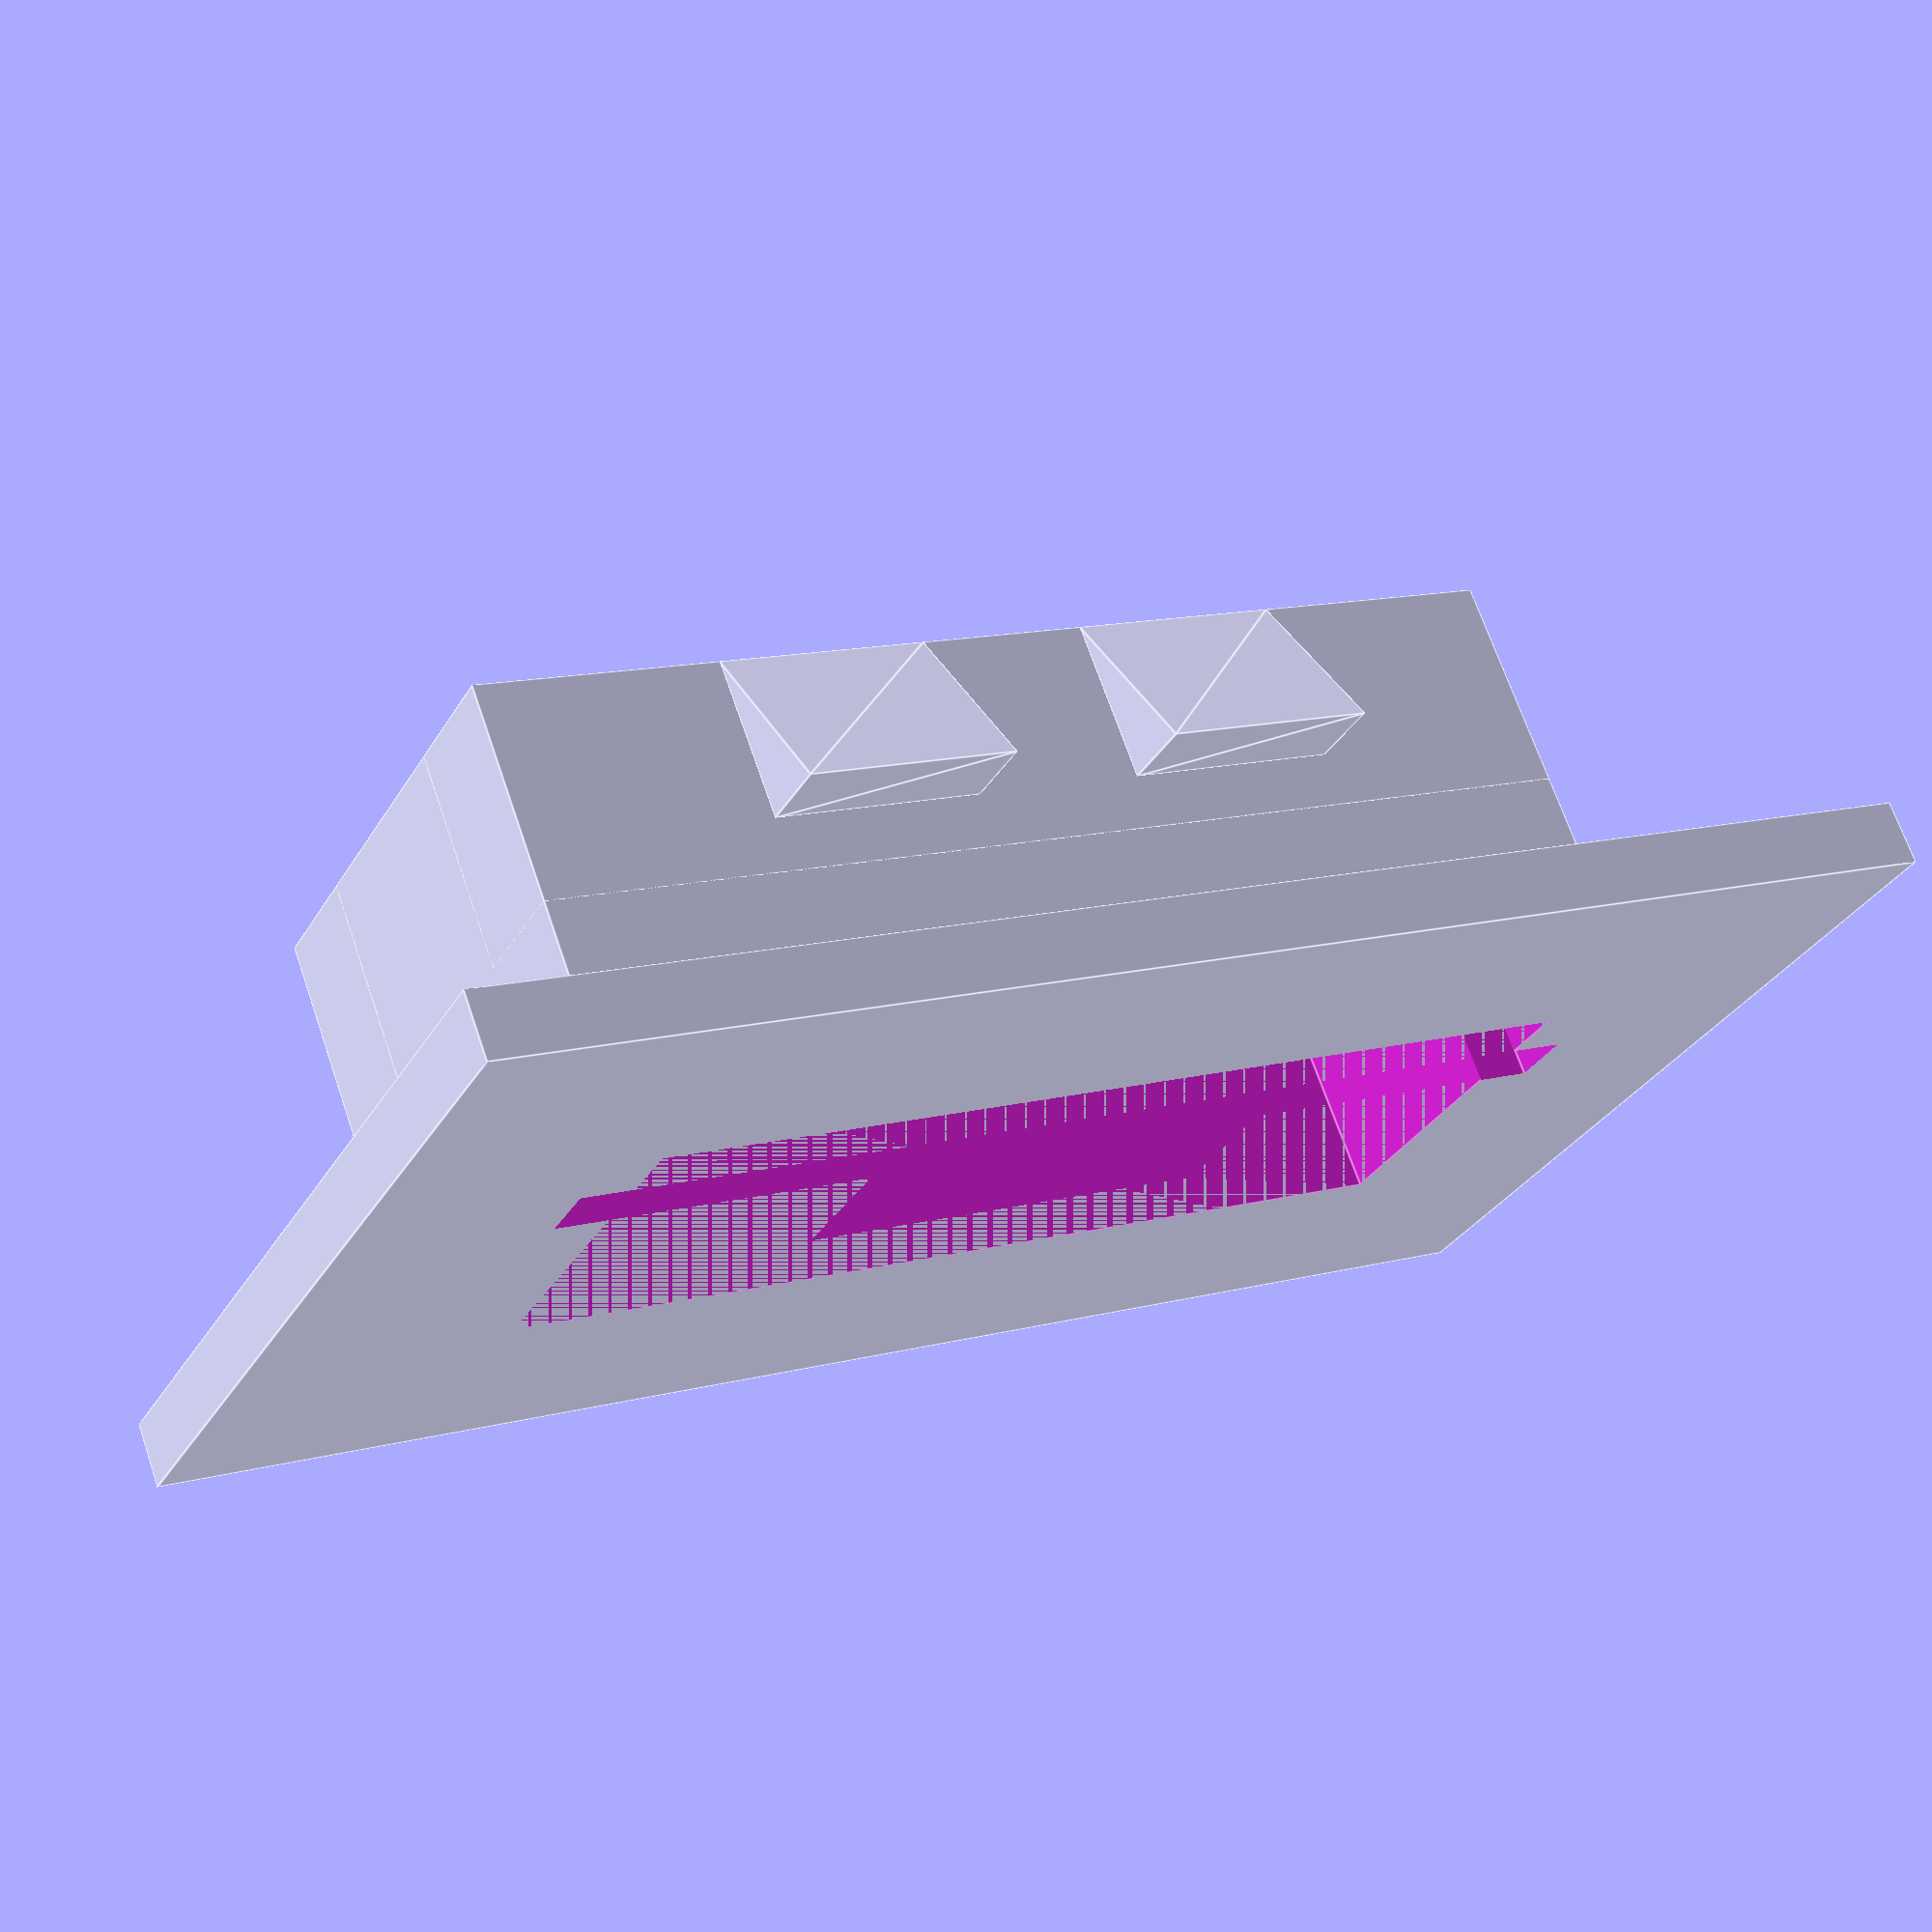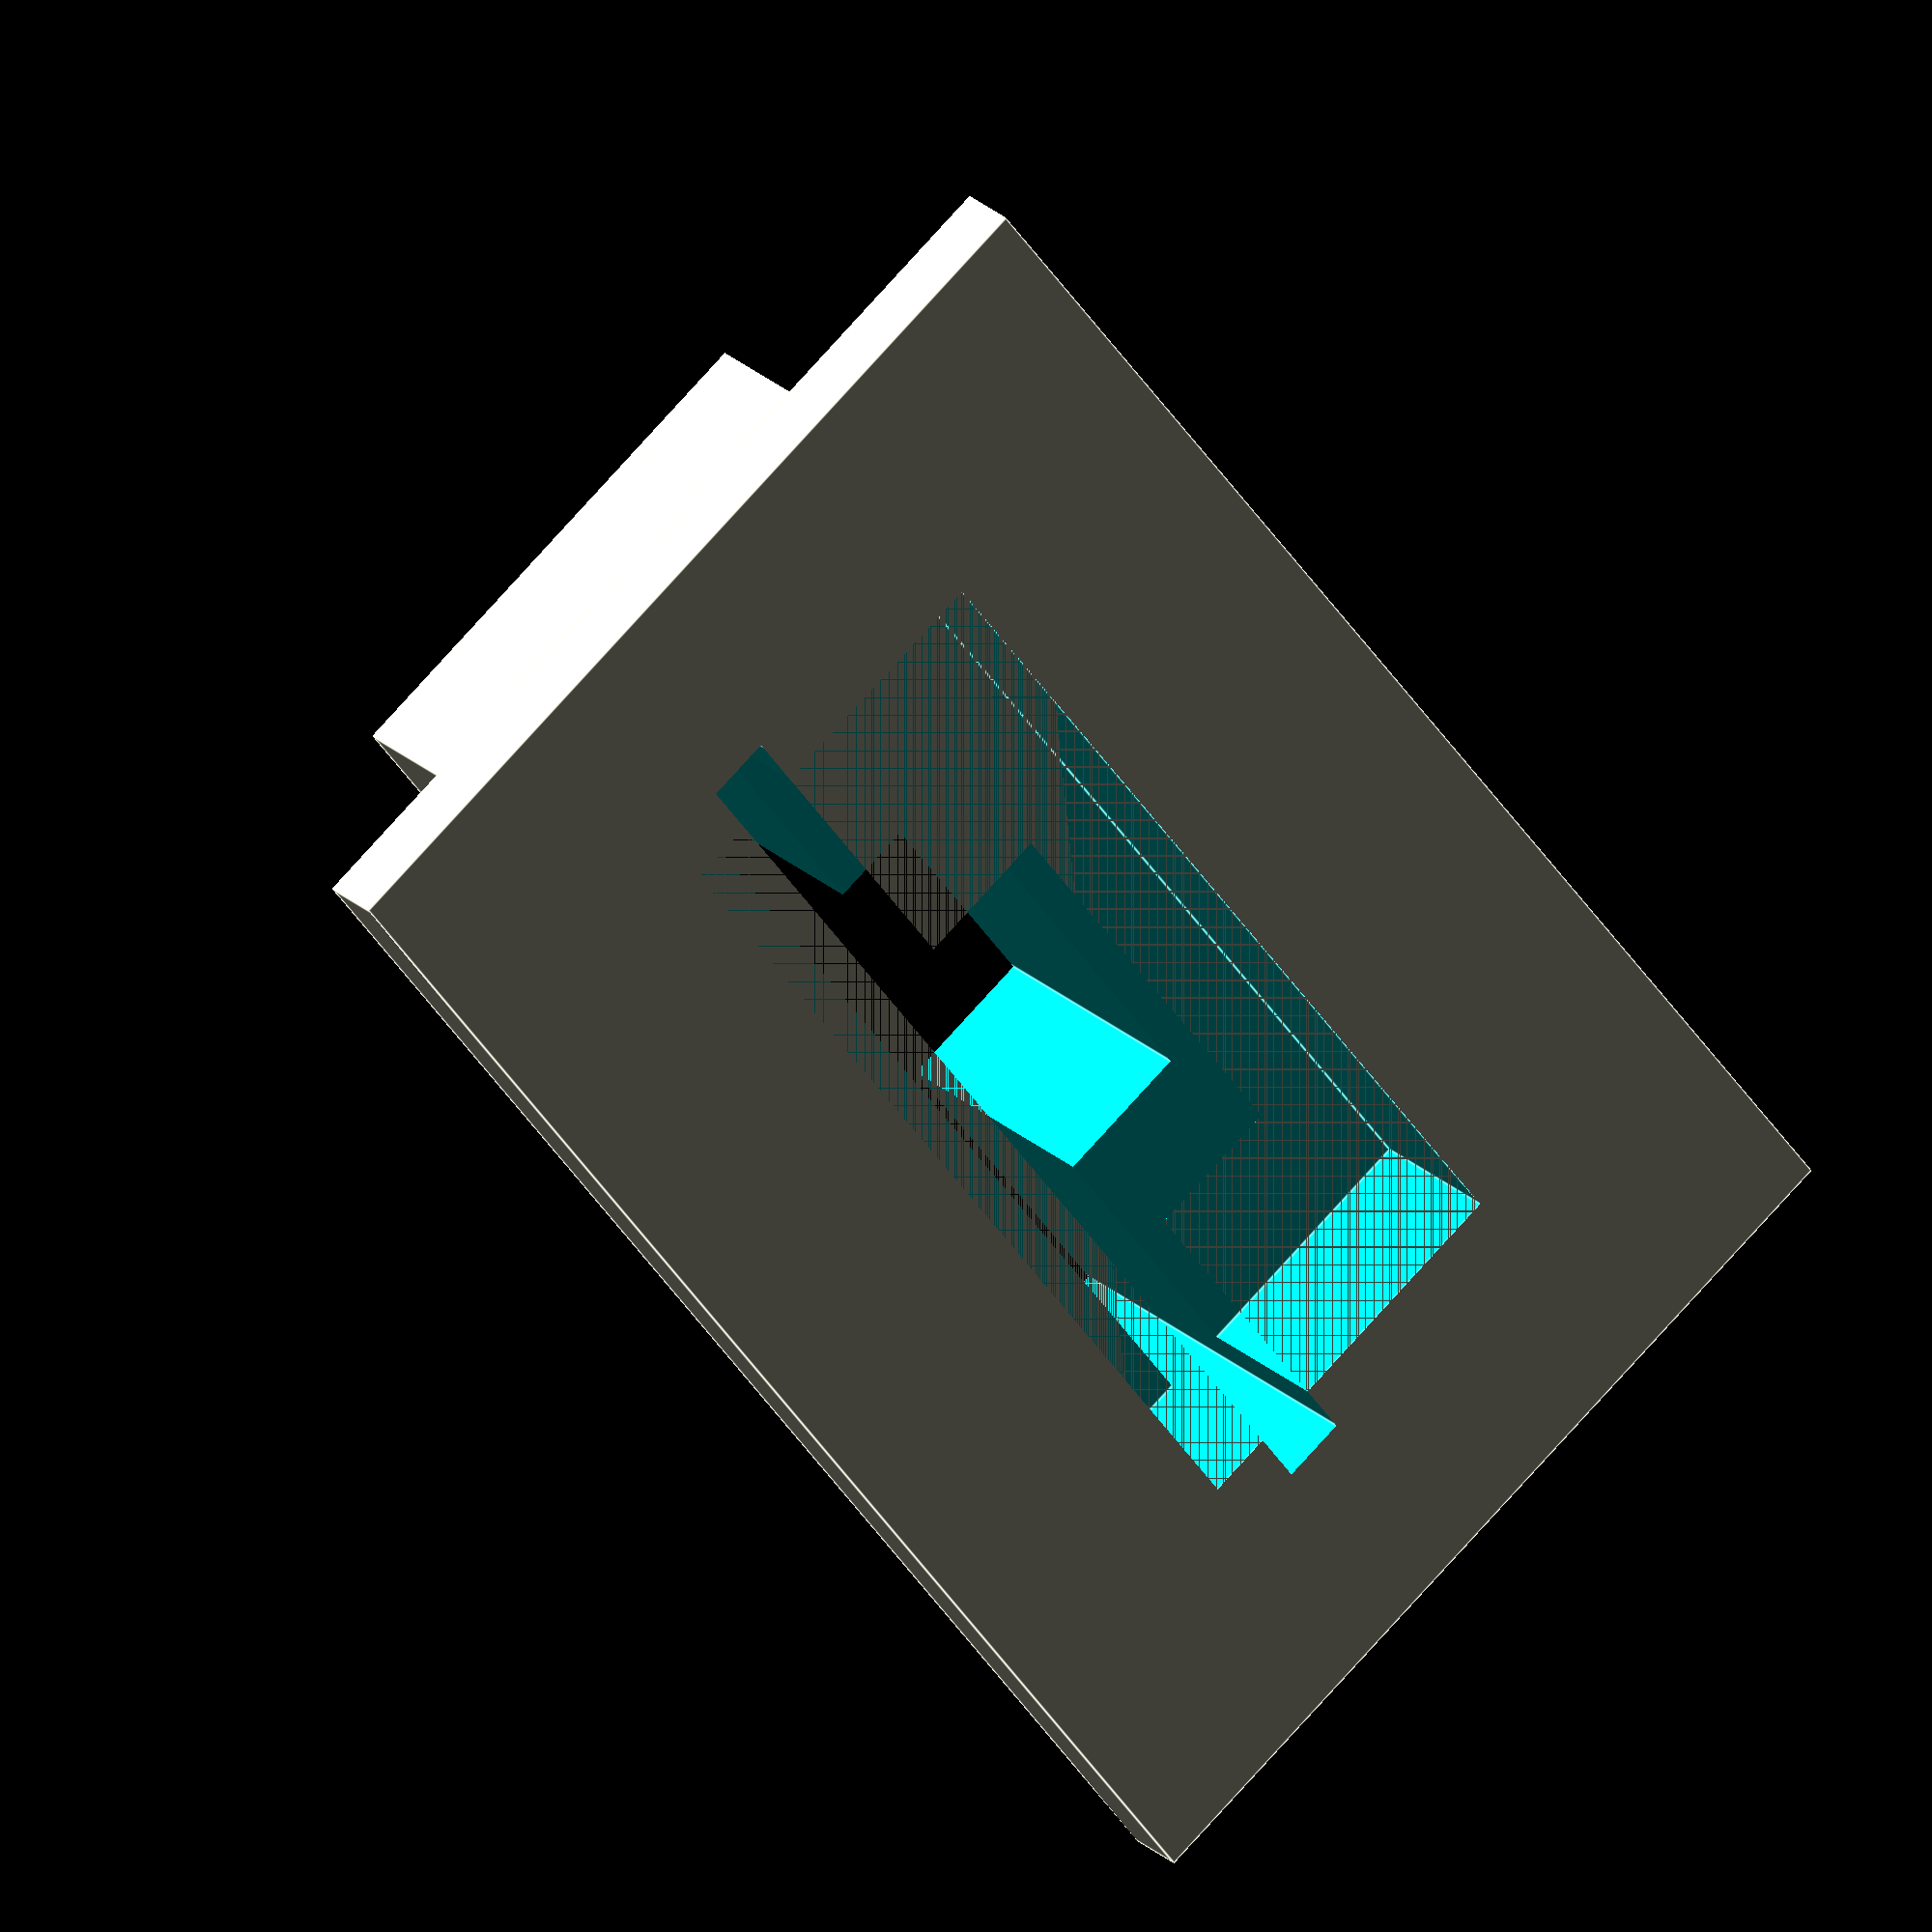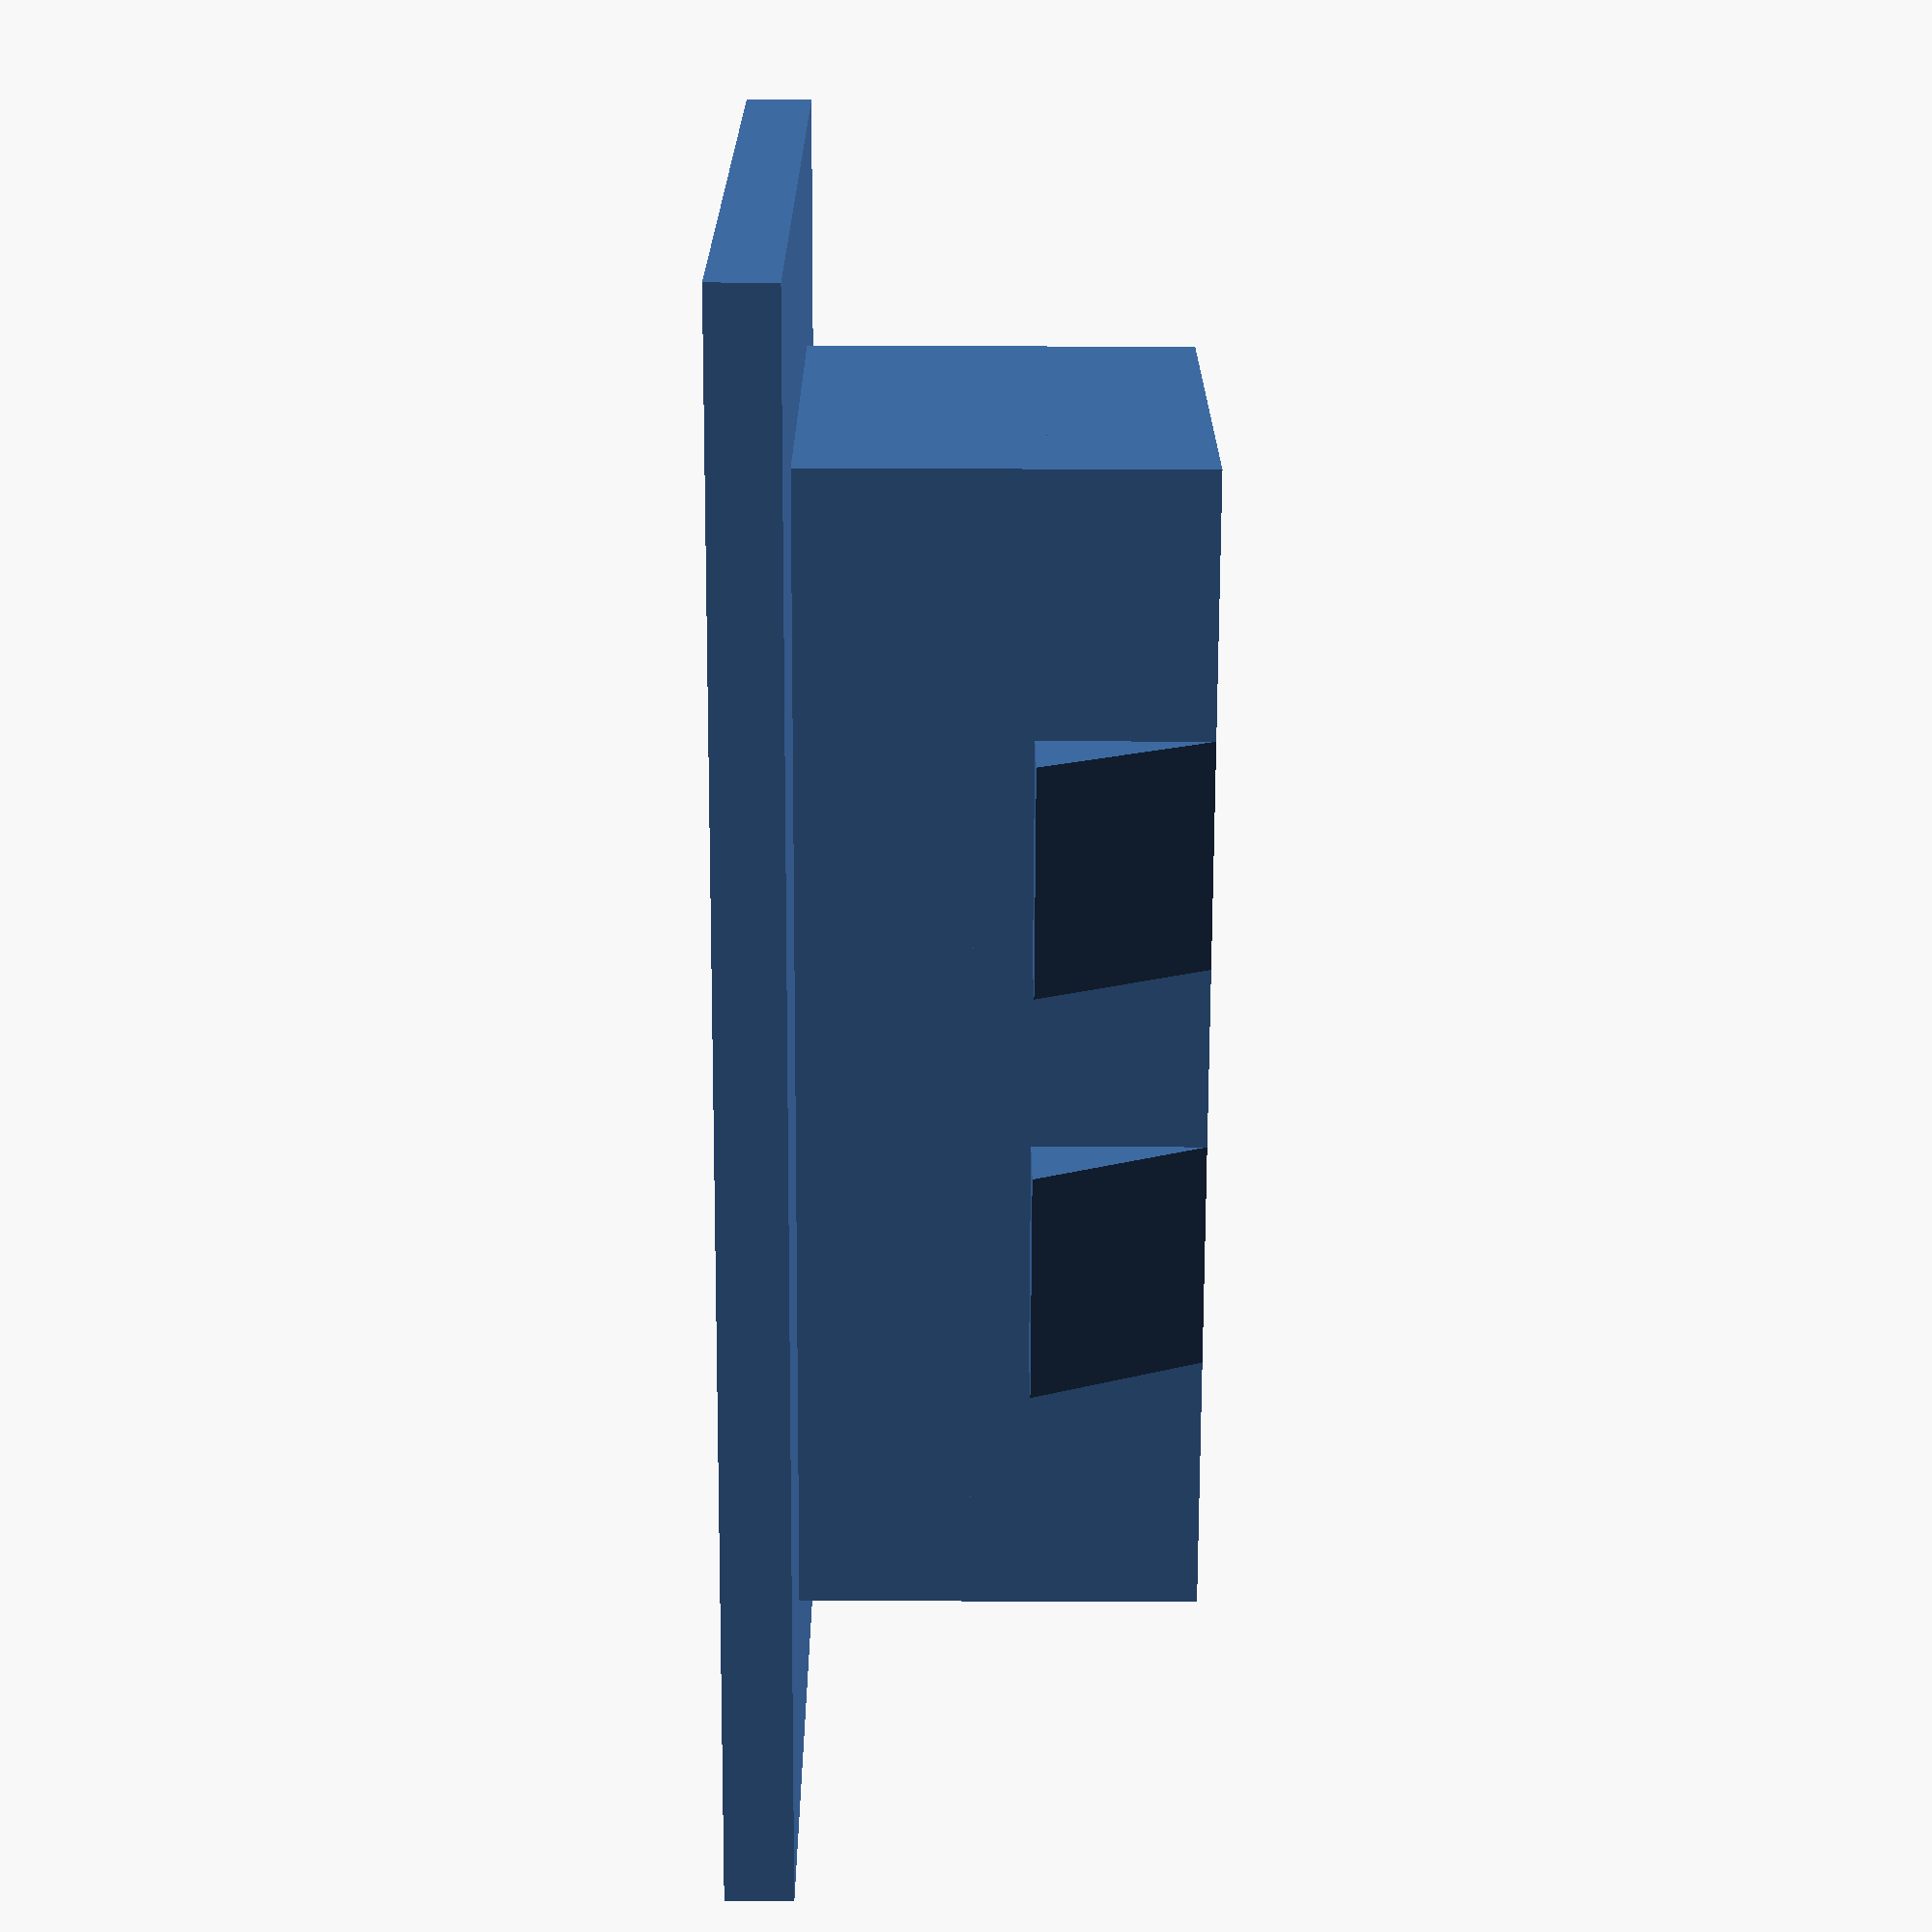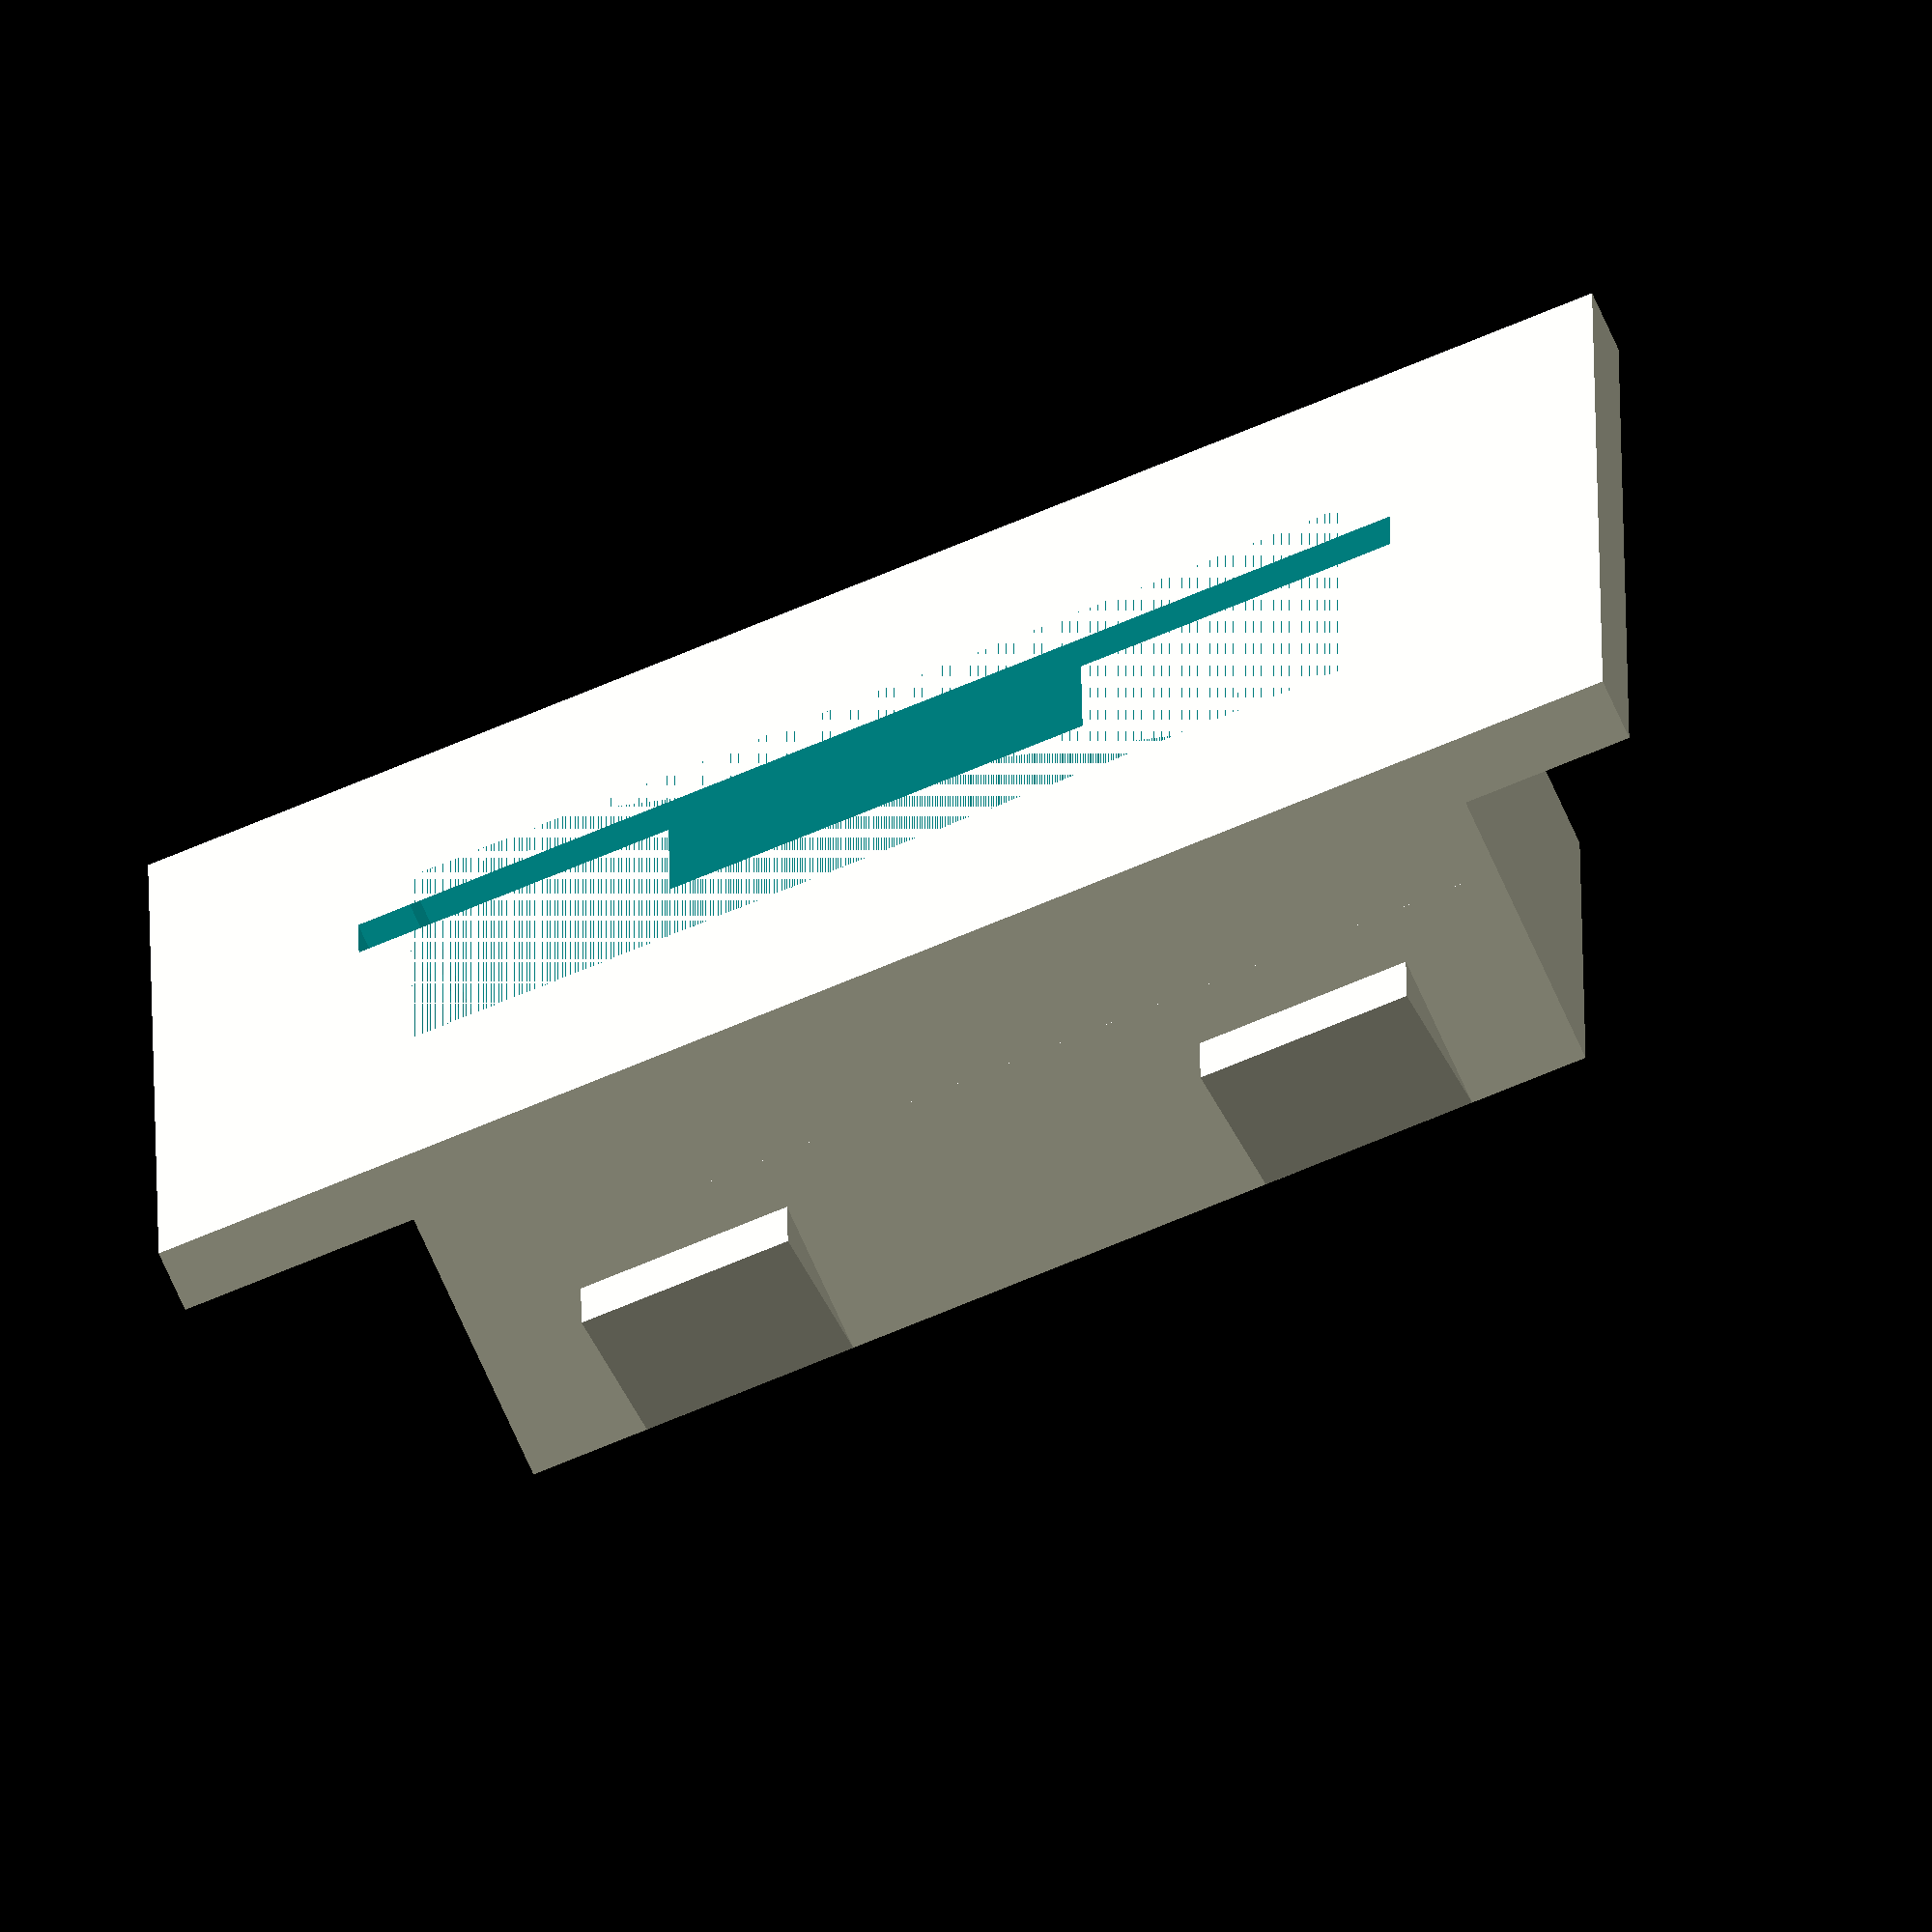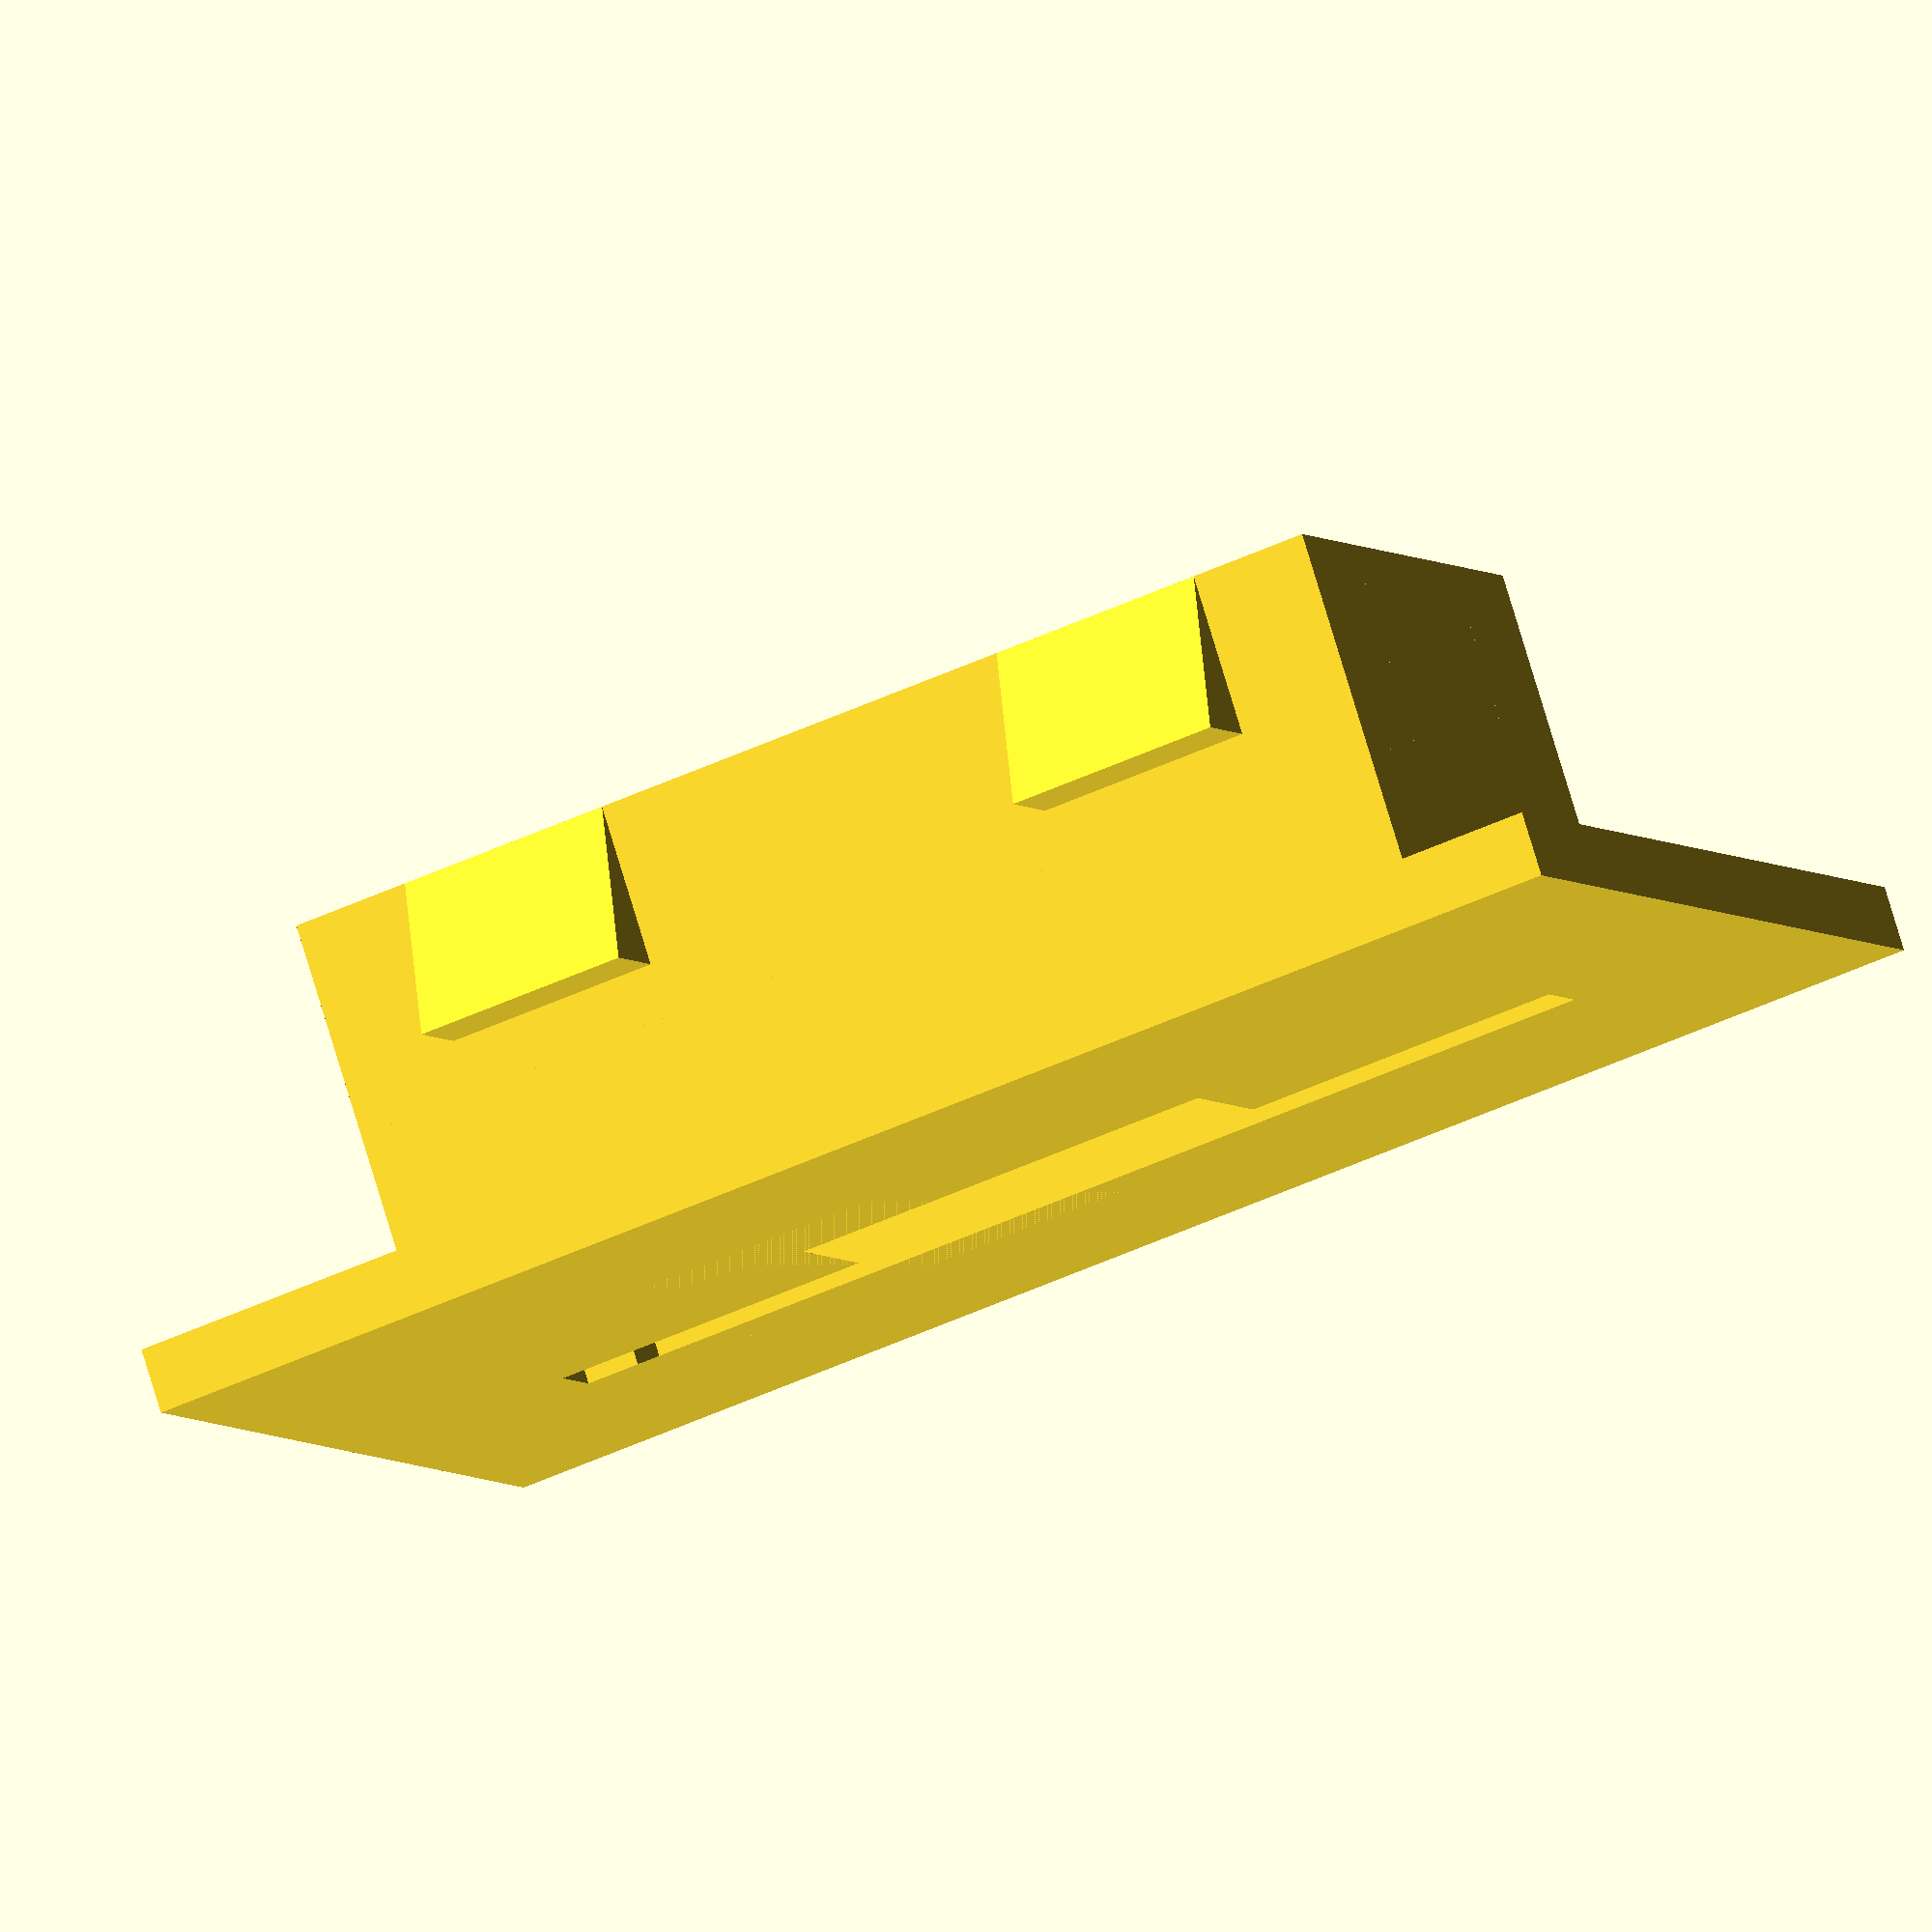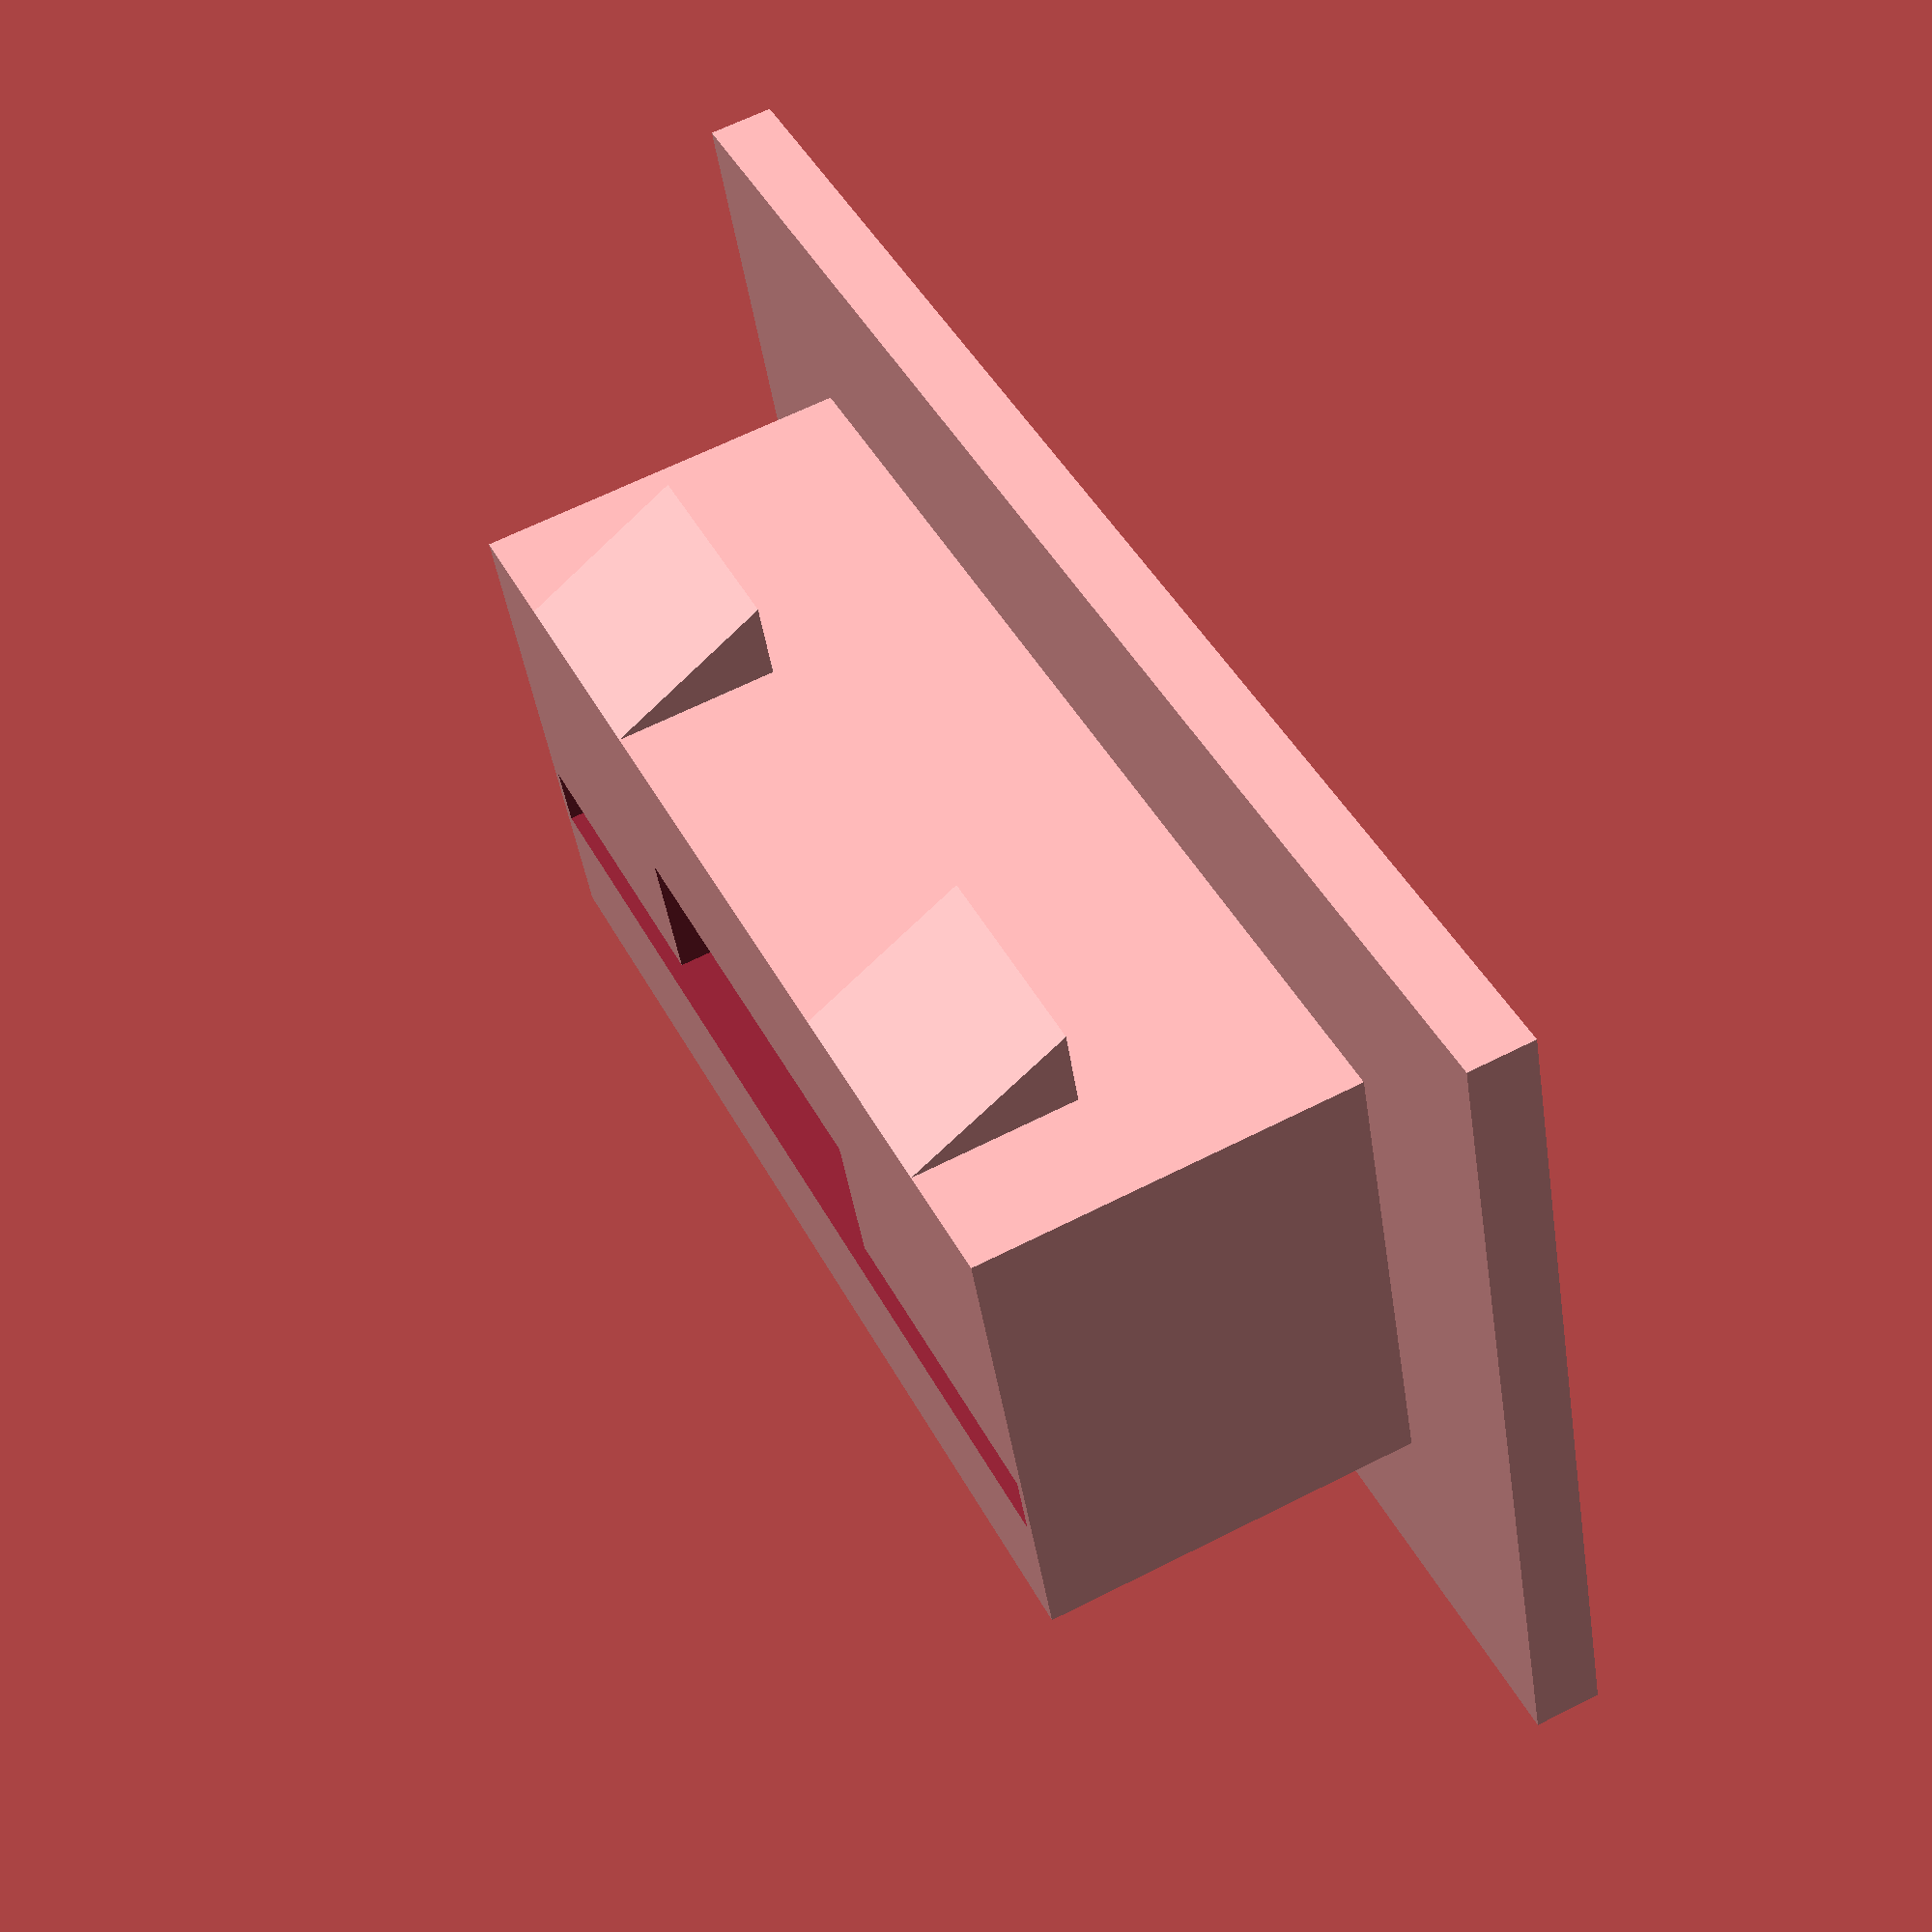
<openscad>
$fn  = 50;

width = 18;
height = 7;

boxOverlap = 10;
boxThickness = 1.2;
boxDepth = 3;
boxKragen = 1.6;
boxFloorThickness = 3;

woodWidth = 4;

clipWidth = 4;
clipNoseThickness = 1.5;
clipLength = 3;

box();

module solidBox() {
    
    // kragen
    translate([0,0,-boxThickness/2]) cube([width + boxOverlap, height + boxOverlap, boxThickness], true);
 
    // durchführung
    translate([0, 0, (boxDepth)/2+2]) cube([width + boxThickness * 2, height + boxThickness * 2, boxDepth + 4], true); 
    
    translate([0,3.5,boxDepth + 2]) cube([width + boxThickness * 2,2.4,4], true); 
    
    translate([0,-3.5,boxDepth + 2]) cube([width + boxThickness * 2,2.4,4], true); 
    
    for(n = [-1,1])
    for(i = [-1,1])
    translate([i * width/(4 + n),n * (height/2 + boxThickness),woodWidth]) rotate([90,0,n*90]) linear_extrude(height = clipWidth, center=true) polygon([
            [0, clipLength],
            [0, 0],
            [clipNoseThickness, 0]        
        ]);  

}


module box() {      
   difference() { 
      solidBox();
             
      // oberer teil
      translate([-width/2,-height/2,-boxThickness]) cube([width, height, boxDepth]);    
            
      // usb slot
      translate([0,0,boxDepth-boxFloorThickness/2]) cube([8,3,20], true); 
      translate([0,1.7,boxDepth + 0.4]) cube([20,1.2,20], true); 
   }   
   
}

</openscad>
<views>
elev=290.8 azim=333.9 roll=161.1 proj=p view=edges
elev=157.4 azim=307.5 roll=32.6 proj=o view=edges
elev=39.7 azim=210.9 roll=269.7 proj=p view=wireframe
elev=65.7 azim=0.7 roll=203.2 proj=o view=solid
elev=282.0 azim=203.4 roll=163.2 proj=o view=wireframe
elev=116.6 azim=341.3 roll=117.2 proj=p view=wireframe
</views>
